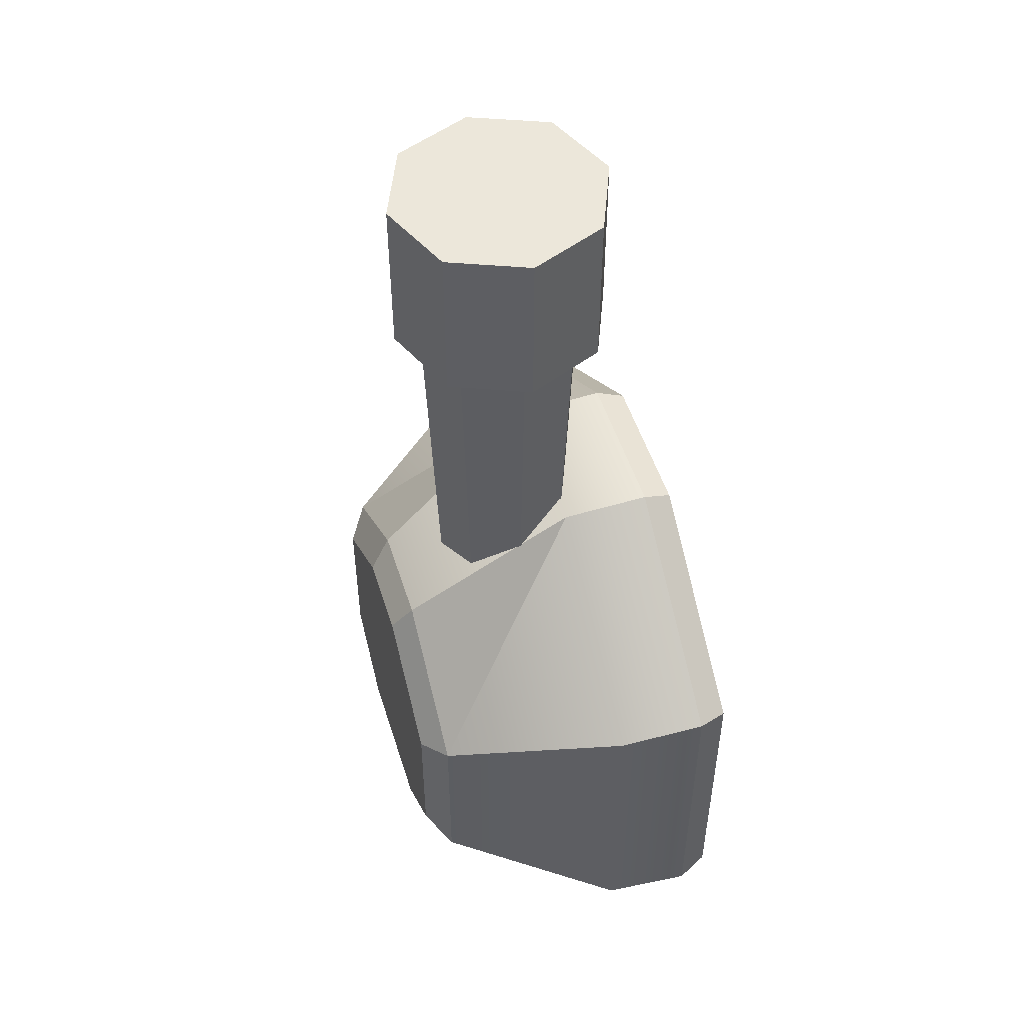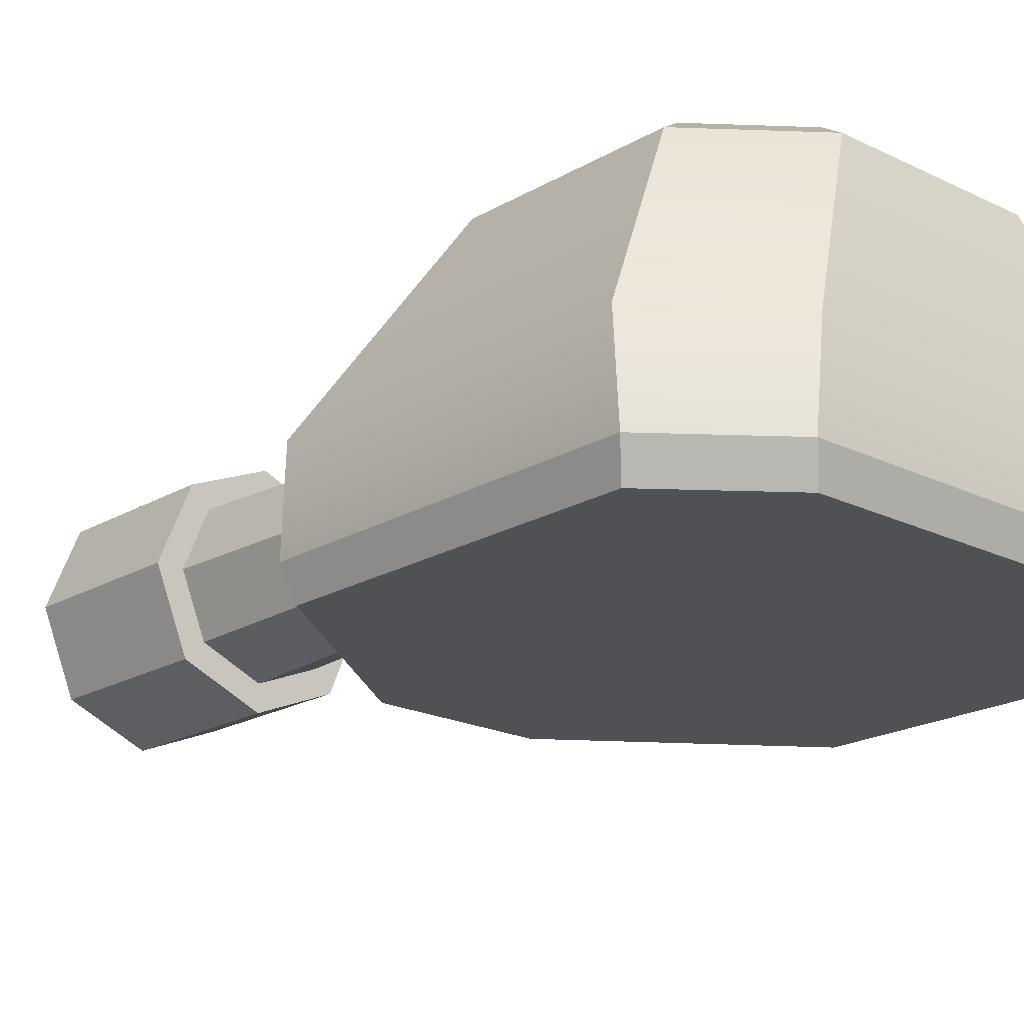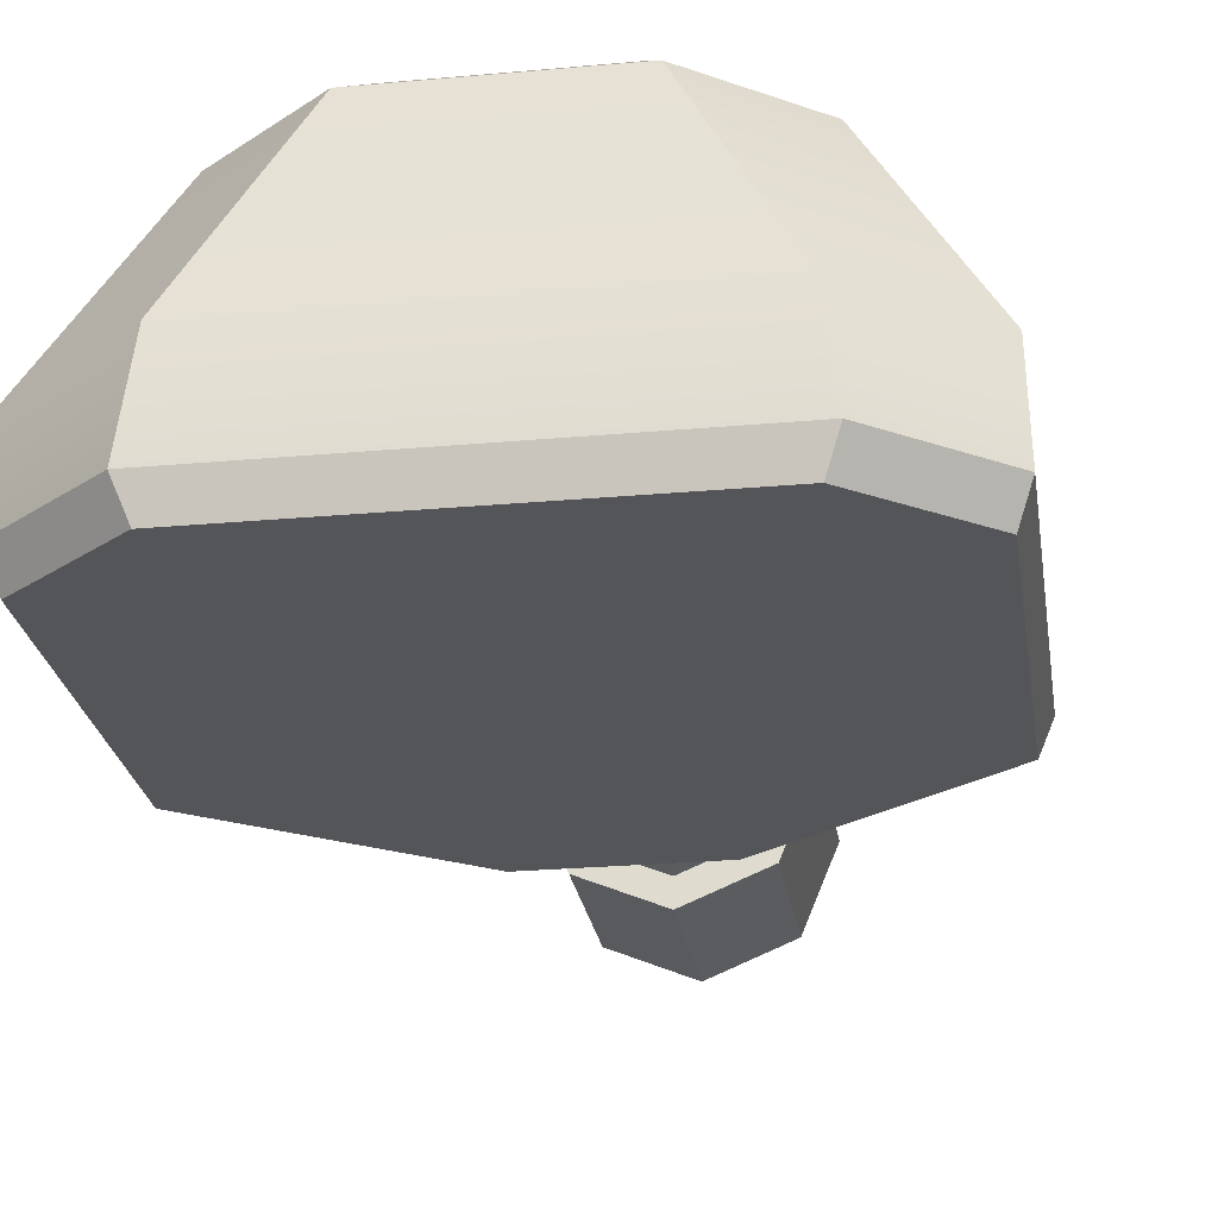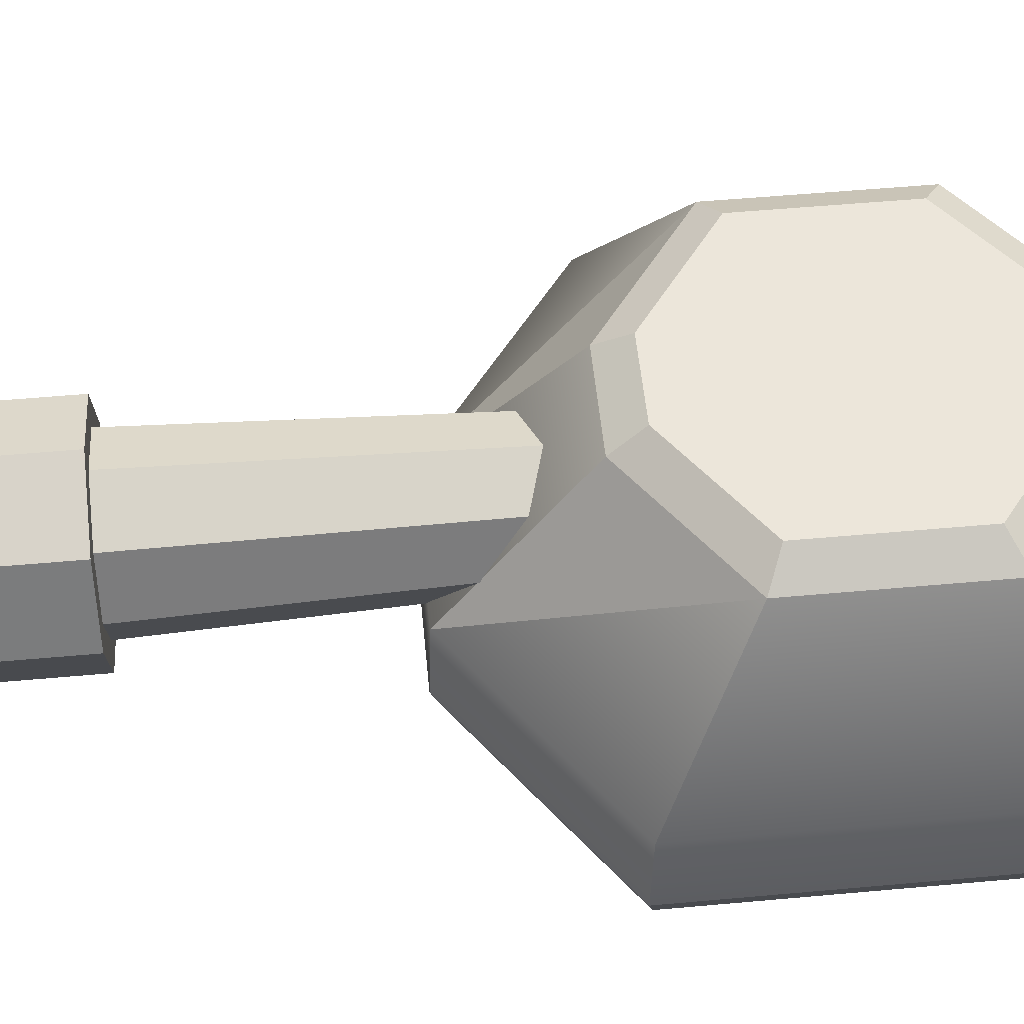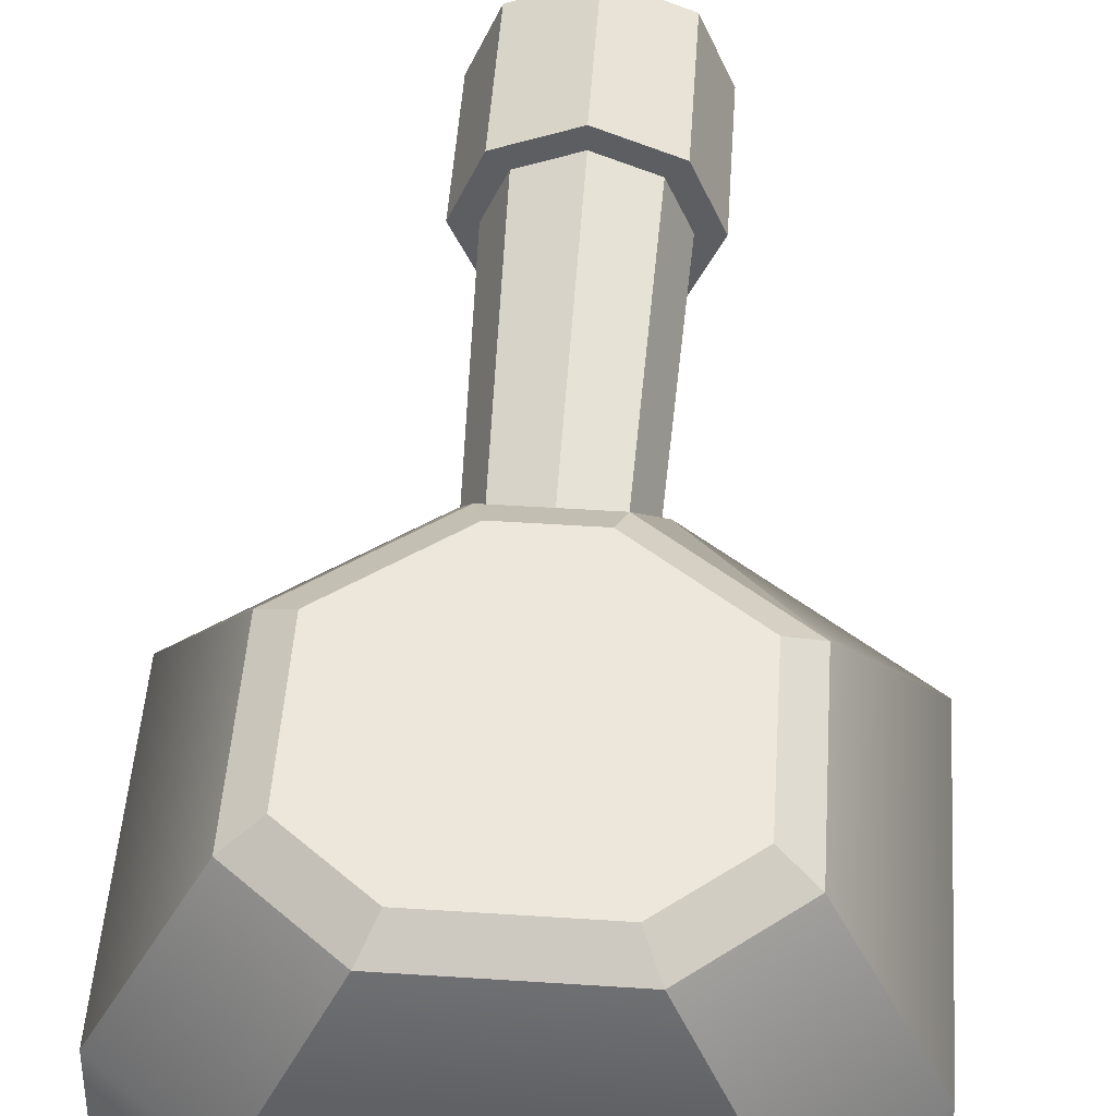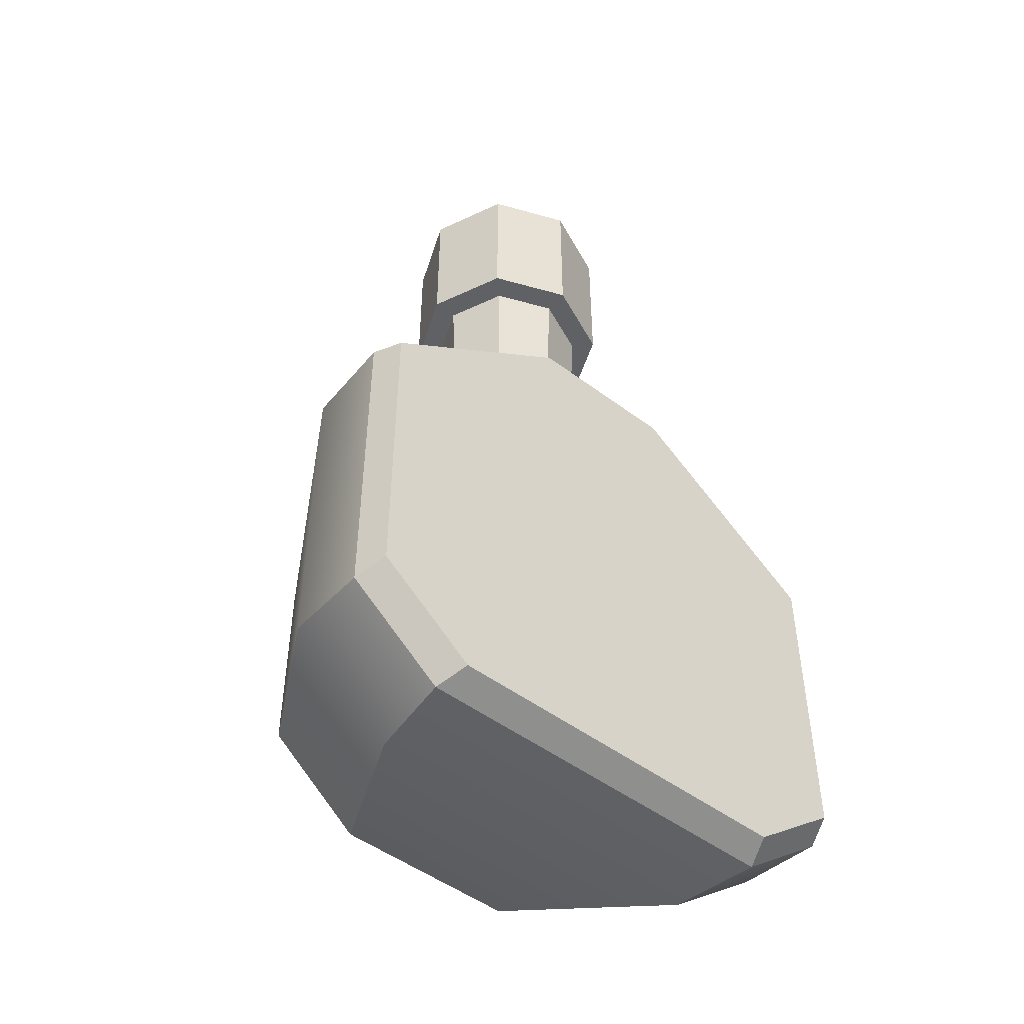
<metadata>
{"format":"obj","ext":"obj","renderer":"f3d","projection":"perspective","resolution":1024,"background":"white","views":[{"elev":51.0,"azim":-107.3,"up":"+Z"},{"elev":-19.7,"azim":137.5,"up":"+Y"},{"elev":-24.6,"azim":-171.5,"up":"+Y"},{"elev":54.3,"azim":84.5,"up":"+Y"},{"elev":51.4,"azim":-176.0,"up":"+Y"},{"elev":-48.9,"azim":-39.9,"up":"+Z"}]}
</metadata>
<code>
g default
v 0.3314 5.122 1.959
v -0 5.26 1.959
v -0.3314 5.122 1.959
v -0.4686 4.791 1.959
v -0.3314 4.46 1.959
v -0 4.322 1.959
v 0.3314 4.46 1.959
v 0.4686 4.791 1.959
v 0.3314 5.122 2.672
v -0 5.26 2.672
v -0.3314 5.122 2.672
v -0.4686 4.791 2.672
v -0.3314 4.46 2.672
v -0 4.322 2.672
v 0.3314 4.46 2.672
v 0.4686 4.791 2.672
v 0.2113 5.002 0.3928
v -0 5.09 0.3928
v -0.2113 5.002 0.3928
v -0.2988 4.791 0.3928
v -0.2113 4.58 0.3928
v -0 4.492 0.3928
v 0.2113 4.58 0.3928
v 0.2988 4.791 0.3928
v 0.2541 5.045 2.016
v -0 5.151 2.016
v -0.2541 5.045 2.016
v -0.3594 4.791 2.016
v -0.2541 4.537 2.016
v 0 4.432 2.016
v 0.2541 4.537 2.016
v 0.3594 4.791 2.016
v -1.226 4.197 0.2672
v -1.215 4.581 0.2619
v -0.3428 4.197 0.9141
v -0.3395 4.581 0.9027
v -0.8061 5.311 -0.1017
v -0.2253 5.311 0.3236
v -1.177 4.068 0.245
v -0.3289 4.068 0.8658
v -0.7704 4.581 -1.465
v -1.215 4.581 -1.119
v -1.226 4.197 -1.155
v -0.8231 4.197 -1.476
v -0.8061 5.311 -0.9262
v -0.4031 5.311 -1.248
v -1.177 4.068 -1.106
v -0.7737 4.068 -1.428
v -0 4.197 0.9141
v -0 4.581 0.9027
v -0 5.311 0.3236
v 0 4.068 0.8658
v -0 4.581 -1.465
v -0 4.197 -1.476
v -0 5.311 -1.248
v -0 4.068 -1.428
v 0.3428 4.197 0.9141
v 0.3395 4.581 0.9027
v 0.4031 5.311 -1.248
v 0.8061 5.311 -0.9262
v 0.8061 5.311 -0.1017
v 0.2253 5.311 0.3236
v 0.8231 4.197 -1.476
v 0.7704 4.581 -1.465
v 1.215 4.581 -1.119
v 1.226 4.197 -1.155
v 1.226 4.197 0.2672
v 1.215 4.581 0.2619
v 0.3289 4.068 0.8658
v 1.177 4.068 0.245
v 1.177 4.068 -1.106
v 0.7737 4.068 -1.428
v 0 5.405 0.1857
v 0 5.405 -1.11
v -0.3323 5.405 -1.11
v -0.6646 5.405 -0.8447
v -0.6646 5.405 -0.1649
v -0.1858 5.405 0.1857
v 0.1858 5.405 0.1857
v 0.6646 5.405 -0.1649
v 0.6646 5.405 -0.8447
v 0.3323 5.405 -1.11
g polySurface355
f 1 2 10 9
f 2 3 11 10
f 3 4 12 11
f 4 5 13 12
f 5 6 14 13
f 6 7 15 14
f 7 8 16 15
f 8 1 9 16
f 1 8 7 6 5 4 3 2
f 9 10 11 12 13 14 15 16
f 17 18 26 25
f 18 19 27 26
f 19 20 28 27
f 20 21 29 28
f 21 22 30 29
f 22 23 31 30
f 23 24 32 31
f 24 17 25 32
f 35 49 50 36
f 73 74 75 76 77 78
f 44 41 53 54
f 42 43 33 34
f 56 52 40 39 47 48
f 34 33 35 36
f 45 42 34 37
f 37 36 38
f 36 50 51 38
f 48 44 54 56
f 33 43 47 39
f 35 33 39 40
f 41 42 45 46
f 42 41 44 43
f 43 44 48 47
f 55 53 41 46
f 52 49 35 40
f 57 58 50 49
f 73 79 80 81 82 74
f 63 54 53 64
f 65 68 67 66
f 56 72 71 70 69 52
f 68 58 57 67
f 60 61 68 65
f 68 61 58
f 58 62 51 50
f 72 56 54 63
f 67 70 71 66
f 57 69 70 67
f 64 59 60 65
f 65 66 63 64
f 66 71 72 63
f 55 59 64 53
f 52 69 57 49
f 55 46 75 74
f 46 45 76 75
f 45 37 77 76
f 37 38 78 77
f 38 51 73 78
f 51 62 79 73
f 62 61 80 79
f 61 60 81 80
f 60 59 82 81
f 59 55 74 82
f 34 36 37
f 58 61 62

</code>
